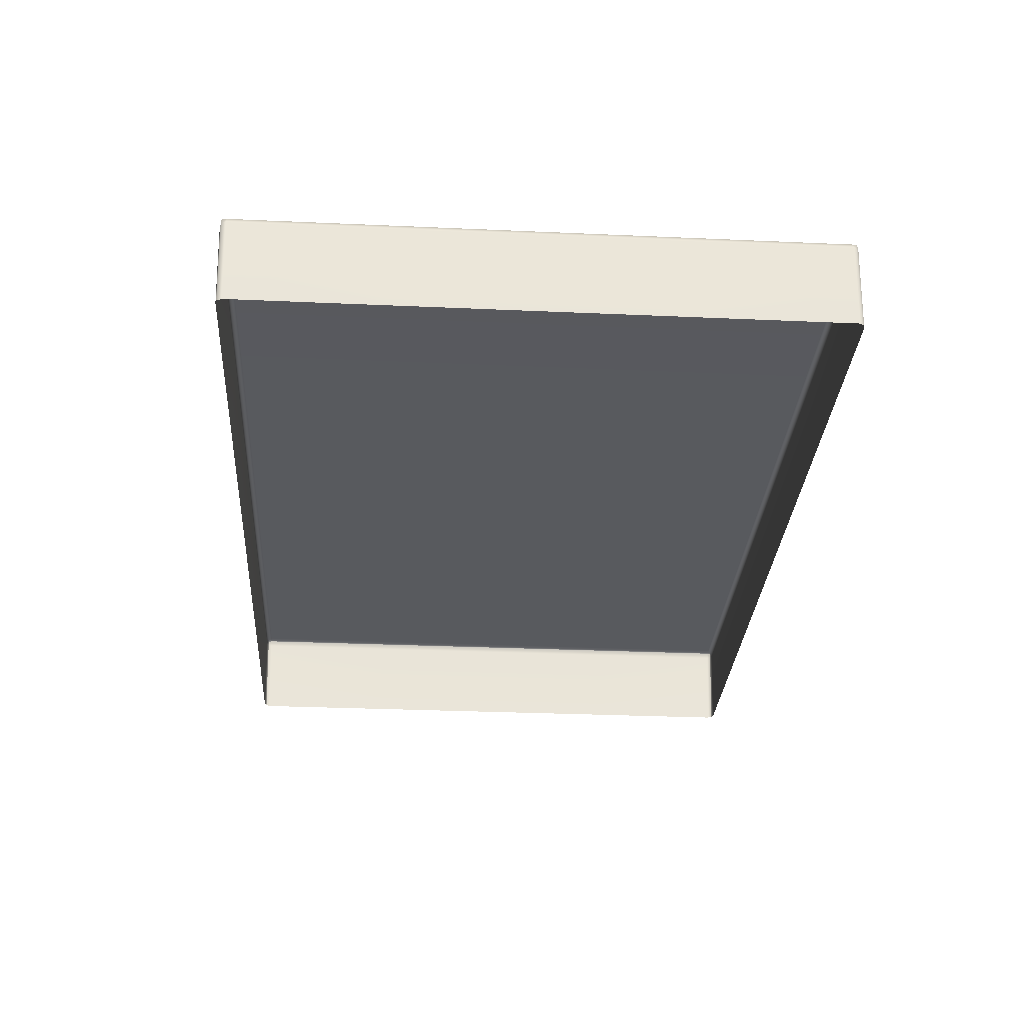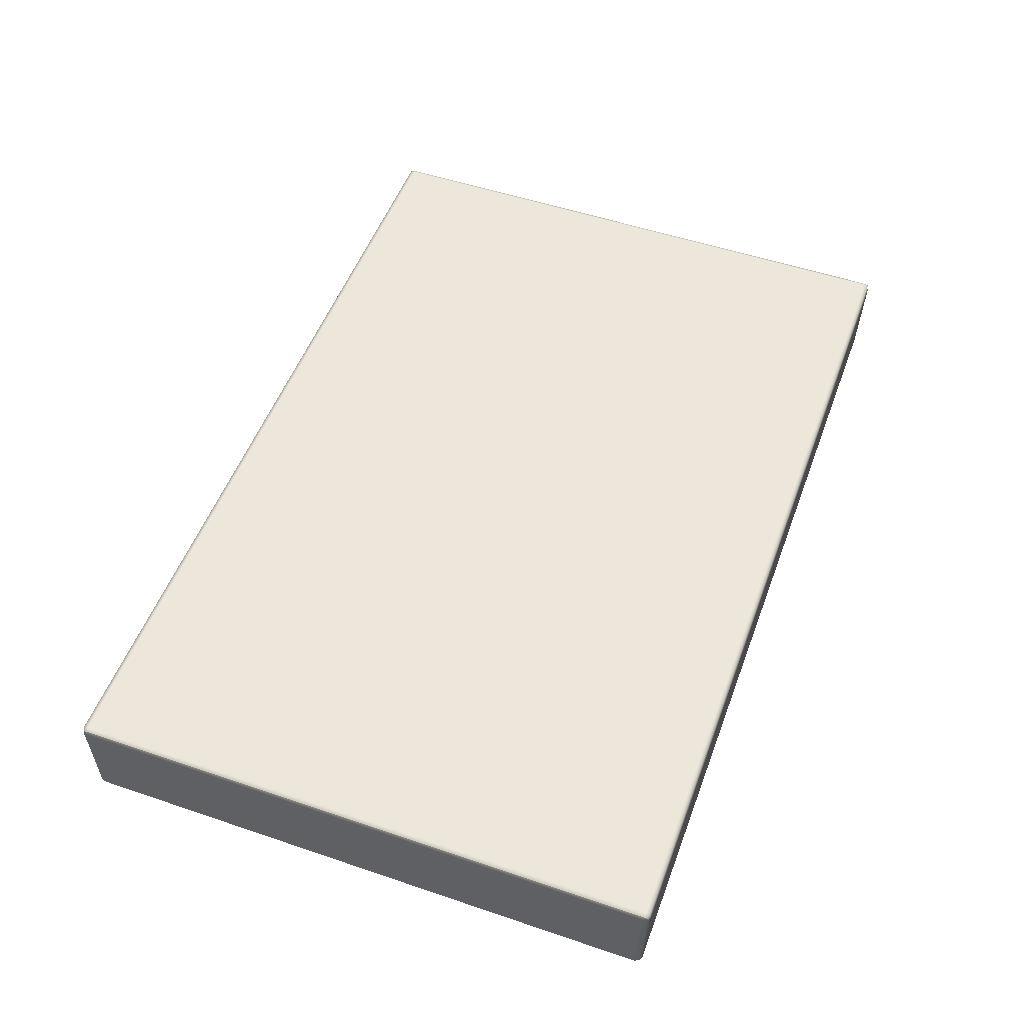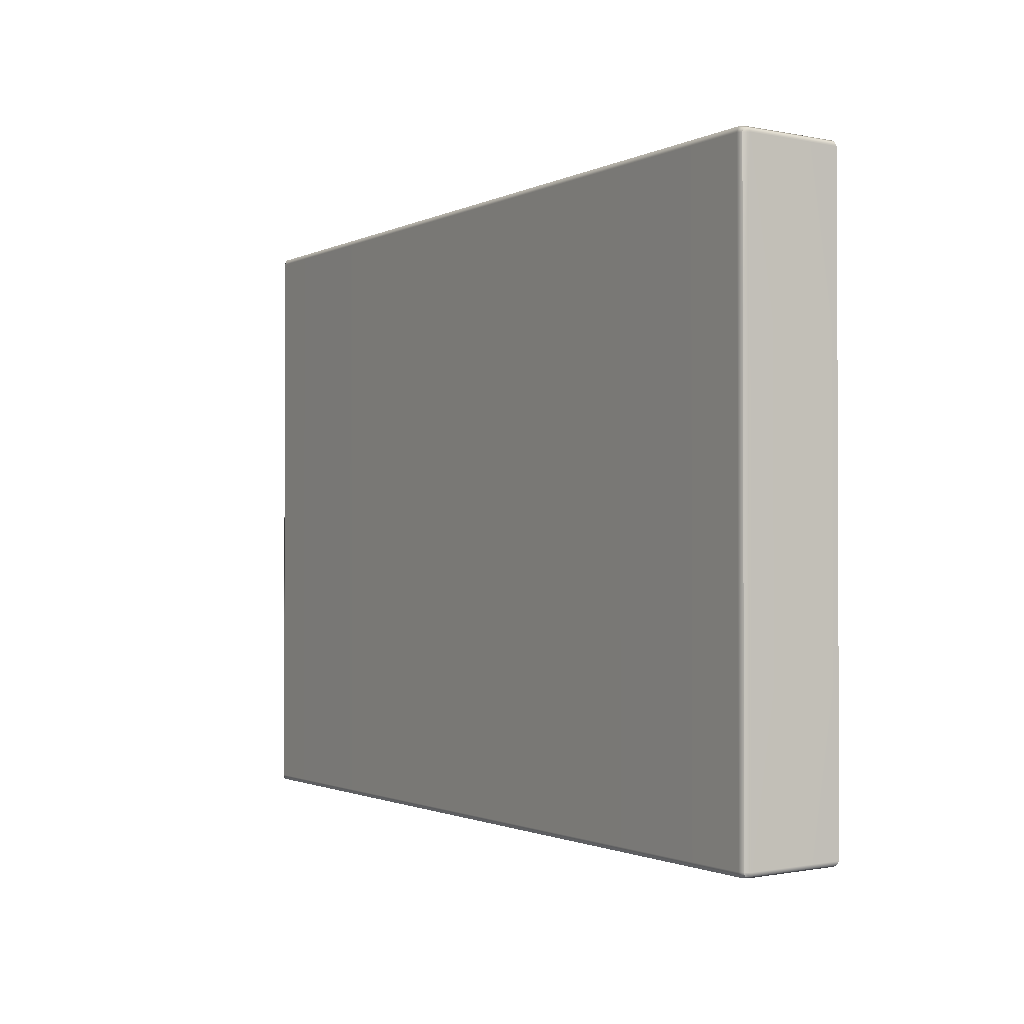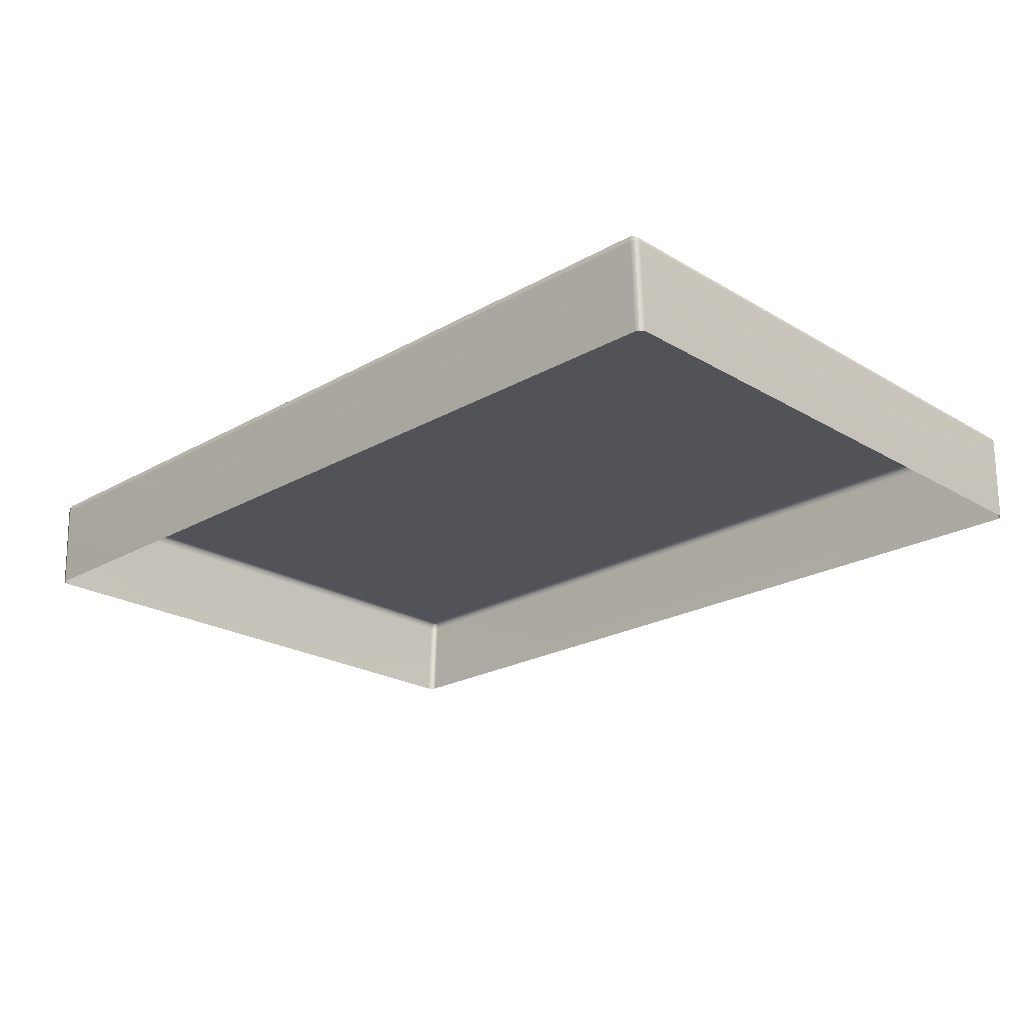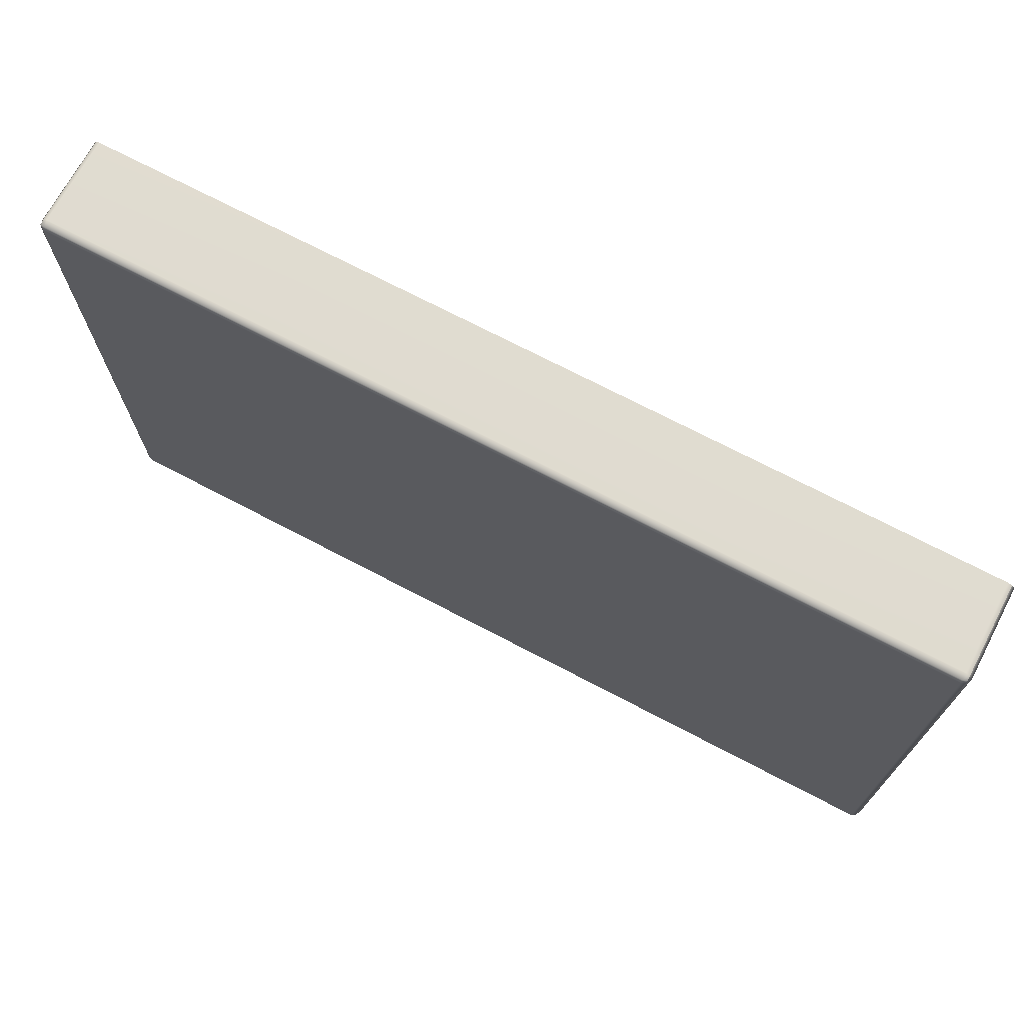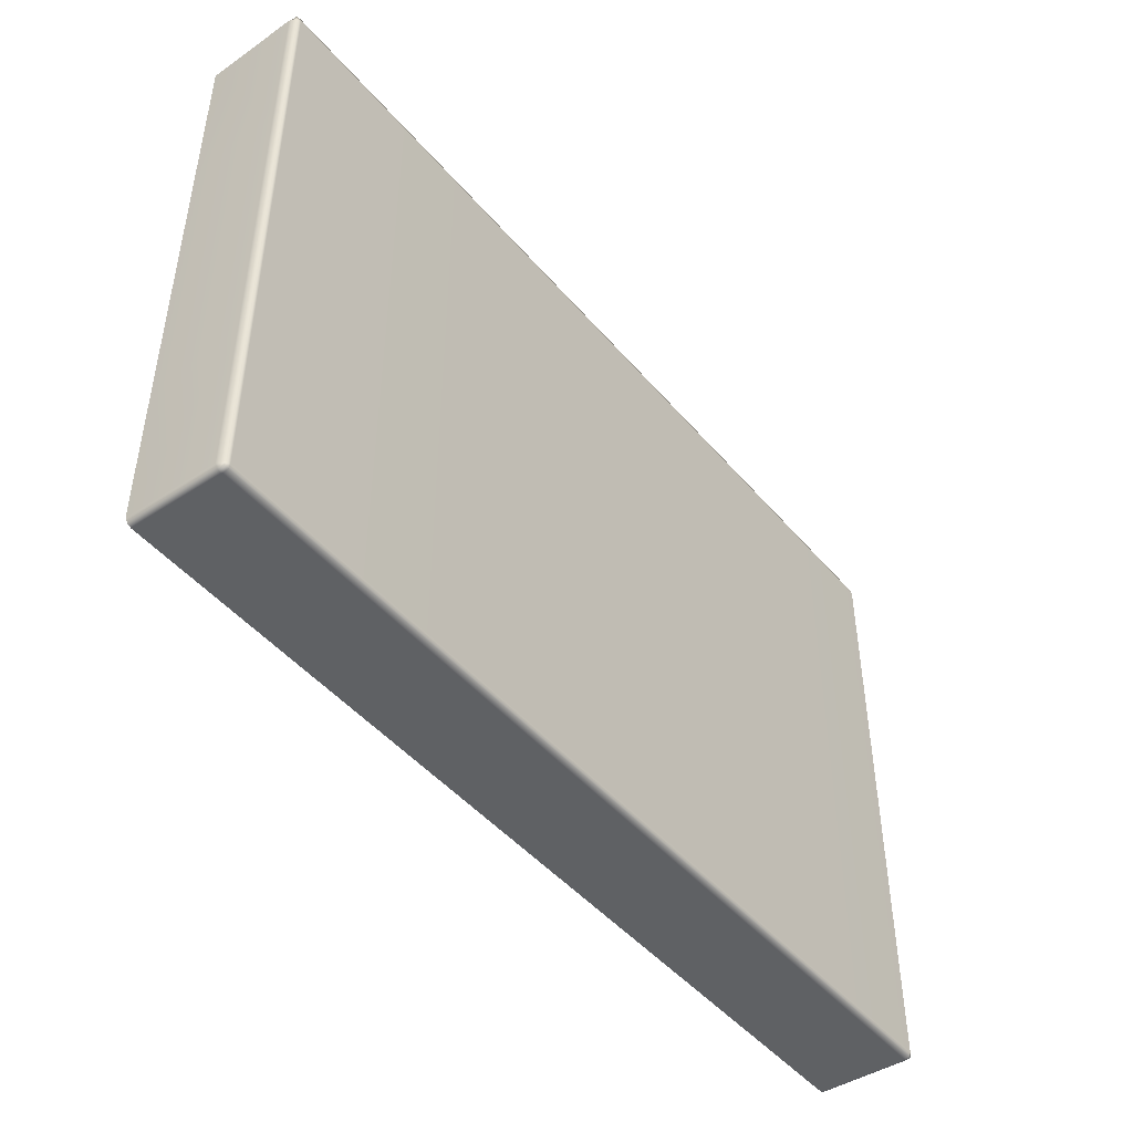
<metadata>
{"format":"obj","ext":"obj","renderer":"f3d","projection":"perspective","resolution":1024,"background":"white","views":[{"elev":-30.2,"azim":86.3,"up":"+Y"},{"elev":52.3,"azim":-69.9,"up":"+Y"},{"elev":-1.3,"azim":-120.2,"up":"+Z"},{"elev":-22.6,"azim":-135.6,"up":"+Y"},{"elev":71.4,"azim":-152.3,"up":"+Z"},{"elev":-46.6,"azim":127.8,"up":"+Z"}]}
</metadata>
<code>
g ENV_SY01_G9_Section4_Casing_05_B_Vinyl_MO_1
v -5.126 0.5287 3.453
v -5.126 -0.486 3.42
v -5.16 -0.486 3.369
v -5.16 0.5287 3.403
v -5.126 0.593 3.403
v -5.126 0.586 3.448
v -5.126 0.593 1.674
v -5.16 0.5287 1.674
v -5.16 -0.486 1.657
v -5.126 0.593 -0.03605
v -5.16 0.5287 -0.03605
v -5.16 -0.486 -0.03573
v -5.126 0.593 -1.746
v -5.16 0.5287 -1.746
v -5.16 -0.486 -1.729
v -5.16 -0.486 -3.375
v -5.16 0.5287 -3.409
v -5.126 -0.486 -3.421
v -5.126 0.593 -3.409
v -5.126 0.5287 -3.454
v -5.126 0.5868 -3.448
v 5.136 0.5287 3.462
v 5.169 -0.486 3.369
v 5.136 -0.486 3.427
v 5.169 0.5287 3.403
v 5.136 0.6038 3.403
v 5.136 0.5961 3.456
v 5.136 0.6038 1.674
v 5.169 0.5287 1.674
v 5.169 -0.486 1.657
v 5.136 0.6038 -0.03605
v 5.169 0.5287 -0.03605
v 5.169 -0.486 -0.03573
v 5.136 0.6038 -1.746
v 5.169 0.5287 -1.746
v 5.169 -0.486 -1.729
v 5.169 -0.486 -3.375
v 5.169 0.5287 -3.409
v 5.136 -0.486 -3.428
v 5.136 0.6038 -3.409
v 5.136 0.5287 -3.462
v 5.136 0.5977 -3.455
v 5.136 0.5287 -3.462
v 5.089 -0.486 -3.44
v 5.136 -0.486 -3.428
v 5.089 0.5287 -3.475
v 5.089 0.6038 -3.462
v 5.136 0.5977 -3.455
v 2.533 0.6038 -3.462
v 2.533 0.5287 -3.475
v 2.533 -0.486 -3.44
v 5.136 0.5287 3.462
v 5.089 0.6038 3.462
v 5.136 0.5961 3.456
v 5.089 0.5287 3.475
v 5.136 -0.486 3.427
v 5.089 -0.486 3.44
v 2.533 0.5287 3.475
v 2.533 0.6038 3.462
v 2.533 -0.486 3.44
v 5.089 0.6038 3.462
v 5.136 0.6038 3.403
v 5.136 0.5961 3.456
v 5.089 0.6212 3.403
v 2.533 0.6038 3.462
v 2.533 0.6212 3.403
v 2.533 0.6212 1.674
v 5.089 0.6212 1.674
v 2.533 0.6212 -0.03605
v 5.136 0.6038 1.674
v 5.089 0.6212 -0.03605
v 5.136 0.6038 -0.03605
v 5.136 0.6038 -3.409
v 5.089 0.6038 -3.462
v 5.136 0.5977 -3.455
v 5.089 0.6212 -3.409
v 5.089 0.6212 -1.746
v 5.136 0.6038 -1.746
v 5.136 0.6038 -0.03605
v 5.089 0.6212 -0.03605
v 2.533 0.6212 -3.409
v 2.533 0.6038 -3.462
v 2.533 0.6212 -1.746
v 2.533 0.6212 -0.03605
v -5.079 0.6038 -3.462
v -5.126 0.593 -3.409
v -5.126 0.5868 -3.448
v -5.079 0.6212 -3.409
v -2.552 0.6038 -3.462
v -2.552 0.6212 -3.409
v -5.126 0.593 -1.746
v -5.079 0.6212 -1.746
v -2.552 0.6212 -1.746
v -2.552 0.6212 -0.03605
v -5.079 0.6212 -0.03605
v -5.126 0.593 -0.03605
v -5.079 0.6038 3.462
v -5.126 0.5287 3.453
v -5.126 0.586 3.448
v -5.079 0.5287 3.475
v -2.552 0.6038 3.462
v -5.126 -0.486 3.42
v -2.552 0.5287 3.475
v -5.079 -0.486 3.44
v -2.552 -0.486 3.44
v -5.079 0.6038 -3.462
v -2.552 0.5287 -3.475
v -2.552 0.6038 -3.462
v -5.079 0.5287 -3.475
v -5.126 0.5868 -3.448
v -2.552 -0.486 -3.44
v -5.126 0.5287 -3.454
v -5.079 -0.486 -3.44
v -5.126 -0.486 -3.421
v -5.079 0.6038 3.462
v -2.552 0.6212 3.403
v -2.552 0.6038 3.462
v -5.079 0.6212 3.403
v -5.126 0.586 3.448
v -5.126 0.593 3.403
v -5.126 0.593 1.674
v -5.079 0.6212 1.674
v -5.126 0.593 -0.03605
v -2.552 0.6212 1.674
v -5.079 0.6212 -0.03605
v -2.552 0.6212 -0.03605
v -0.01029 0.6038 -3.462
v 2.533 0.5287 -3.475
v 2.533 0.6038 -3.462
v -0.01029 0.5287 -3.475
v -2.552 0.6038 -3.462
v 2.533 -0.486 -3.44
v -2.552 0.5287 -3.475
v -0.01029 -0.486 -3.44
v -2.552 -0.486 -3.44
v -0.01029 0.6212 -3.409
v -0.01029 0.6038 -3.462
v 2.533 0.6038 -3.462
v 2.533 0.6212 -3.409
v -0.01029 0.6212 -1.746
v 2.533 0.6212 -1.746
v 2.533 0.6212 -0.03605
v -0.01029 0.6212 -0.03605
v -0.01029 0.6038 3.462
v 2.533 0.6212 3.403
v 2.533 0.6038 3.462
v -0.01029 0.6212 3.403
v -0.01029 0.6212 1.674
v 2.533 0.6212 1.674
v -0.01029 0.6212 -0.03605
v 2.533 0.6212 -0.03605
v 2.533 0.5287 3.475
v 2.533 -0.486 3.44
v -0.01029 -0.486 3.44
v -0.01029 0.5287 3.475
v 2.533 0.6038 3.462
v -2.552 -0.486 3.44
v -0.01029 0.6038 3.462
v -2.552 0.5287 3.475
v -2.552 0.6038 3.462
v -2.552 0.6212 -3.409
v -2.552 0.6038 -3.462
v -0.01029 0.6038 -3.462
v -0.01029 0.6212 -3.409
v -2.552 0.6212 -1.746
v -0.01029 0.6212 -1.746
v -0.01029 0.6212 -0.03605
v -2.552 0.6212 -0.03605
v -2.552 0.6038 3.462
v -0.01029 0.6212 3.403
v -0.01029 0.6038 3.462
v -2.552 0.6212 3.403
v -2.552 0.6212 1.674
v -0.01029 0.6212 1.674
v -2.552 0.6212 -0.03605
v -0.01029 0.6212 -0.03605
g ENV_SY01_G9_Section4_Casing_05_B_Vinyl_MO_1_0
f 3 2 1
f 4 3 1
f 4 1 5
f 1 6 5
f 4 5 7
f 3 4 8
f 8 4 7
f 9 3 8
f 8 7 10
f 9 8 11
f 11 8 10
f 12 9 11
f 11 10 13
f 12 11 14
f 14 11 13
f 15 12 14
f 15 14 16
f 14 13 17
f 14 17 16
f 18 16 17
f 13 19 17
f 20 18 17
f 17 19 20
f 19 21 20
f 24 23 22
f 23 25 22
f 22 25 26
f 27 22 26
f 26 25 28
f 25 23 29
f 25 29 28
f 23 30 29
f 28 29 31
f 29 30 32
f 29 32 31
f 30 33 32
f 31 32 34
f 32 33 35
f 32 35 34
f 33 36 35
f 35 36 37
f 34 35 38
f 38 35 37
f 37 39 38
f 40 34 38
f 39 41 38
f 40 38 41
f 42 40 41
f 45 44 43
f 44 46 43
f 43 46 47
f 48 43 47
f 47 46 49
f 46 50 49
f 46 44 50
f 44 51 50
f 54 53 52
f 53 55 52
f 56 52 55
f 57 56 55
f 55 53 58
f 55 58 57
f 53 59 58
f 58 60 57
f 63 62 61
f 62 64 61
f 61 64 65
f 64 66 65
f 67 66 64
f 64 62 68
f 68 67 64
f 69 67 68
f 62 70 68
f 71 69 68
f 68 70 71
f 70 72 71
f 75 74 73
f 74 76 73
f 76 77 73
f 77 78 73
f 79 78 77
f 80 79 77
f 76 74 81
f 76 81 77
f 74 82 81
f 81 83 77
f 77 83 80
f 83 84 80
f 87 86 85
f 86 88 85
f 89 85 88
f 90 89 88
f 86 91 88
f 88 92 90
f 91 92 88
f 92 93 90
f 94 93 92
f 95 94 92
f 95 92 91
f 96 95 91
f 99 98 97
f 98 100 97
f 101 97 100
f 98 102 100
f 103 101 100
f 102 104 100
f 100 104 103
f 104 105 103
f 108 107 106
f 107 109 106
f 110 106 109
f 107 111 109
f 112 110 109
f 111 113 109
f 112 109 114
f 109 113 114
f 117 116 115
f 116 118 115
f 119 115 118
f 120 119 118
f 120 118 121
f 118 116 122
f 118 122 121
f 121 122 123
f 116 124 122
f 122 125 123
f 122 124 125
f 124 126 125
f 129 128 127
f 128 130 127
f 127 130 131
f 128 132 130
f 130 133 131
f 132 134 130
f 130 134 133
f 134 135 133
f 138 137 136
f 139 138 136
f 136 140 139
f 140 141 139
f 142 141 140
f 143 142 140
f 146 145 144
f 145 147 144
f 147 145 148
f 145 149 148
f 148 149 150
f 149 151 150
f 154 153 152
f 155 154 152
f 152 156 155
f 157 154 155
f 156 158 155
f 159 157 155
f 155 158 159
f 158 160 159
f 163 162 161
f 164 163 161
f 161 165 164
f 165 166 164
f 167 166 165
f 168 167 165
f 171 170 169
f 170 172 169
f 172 170 173
f 170 174 173
f 173 174 175
f 174 176 175

</code>
